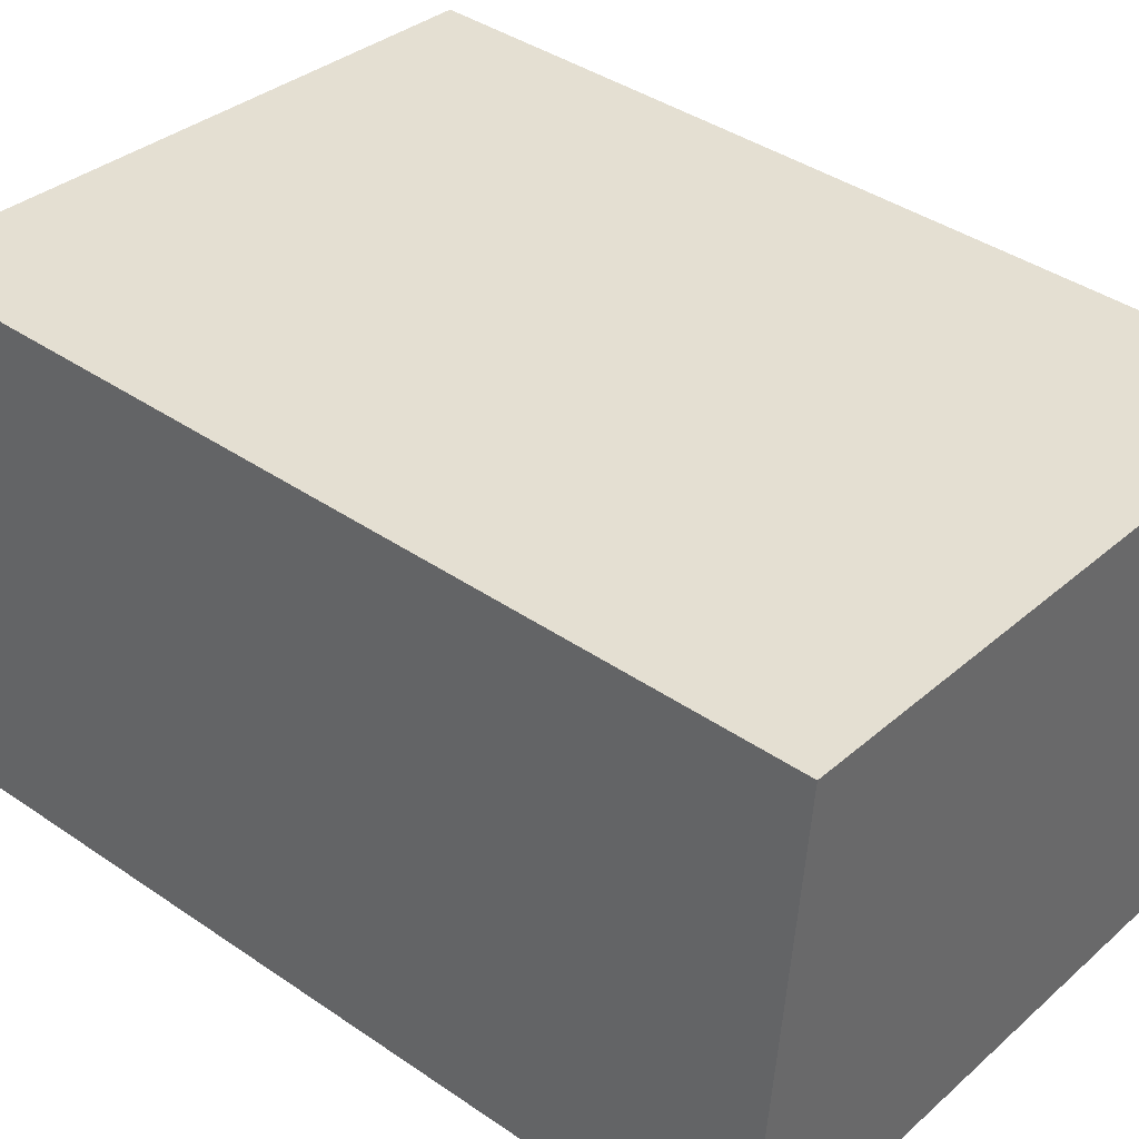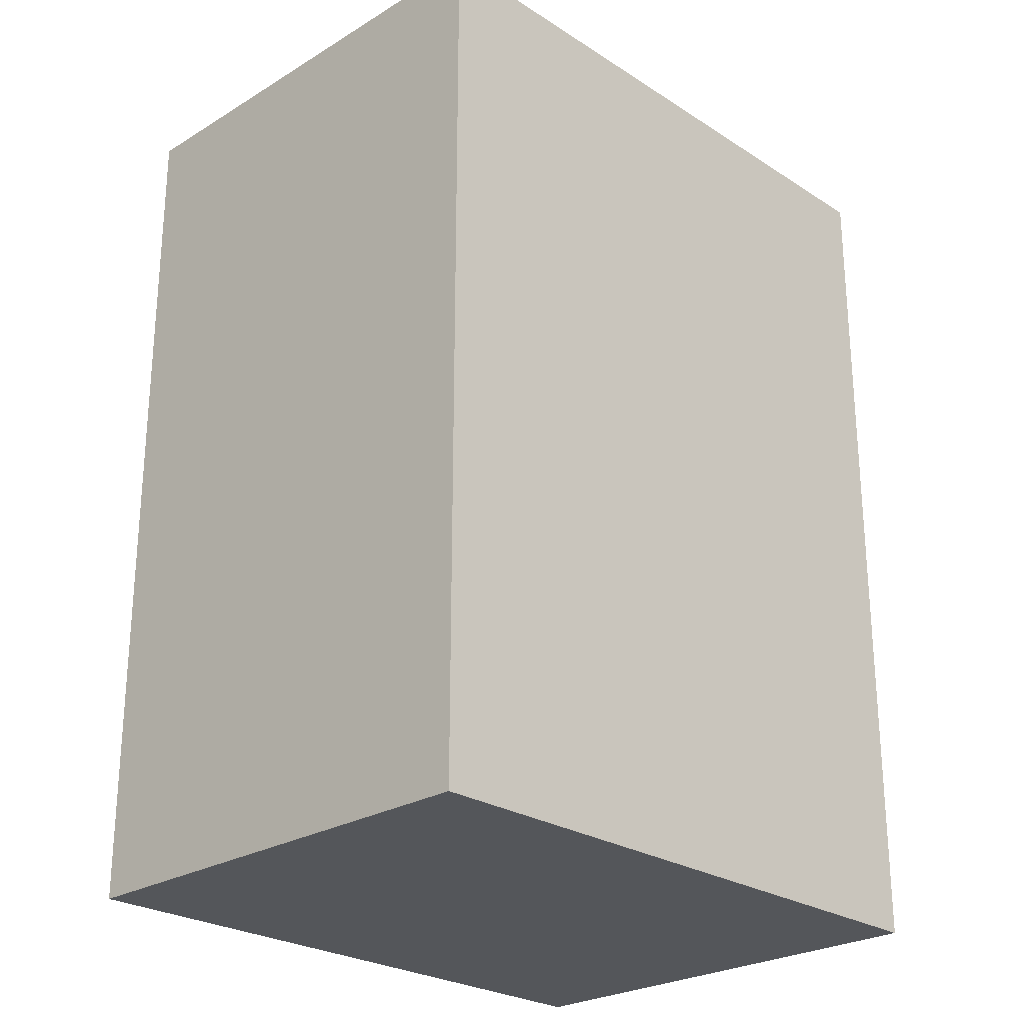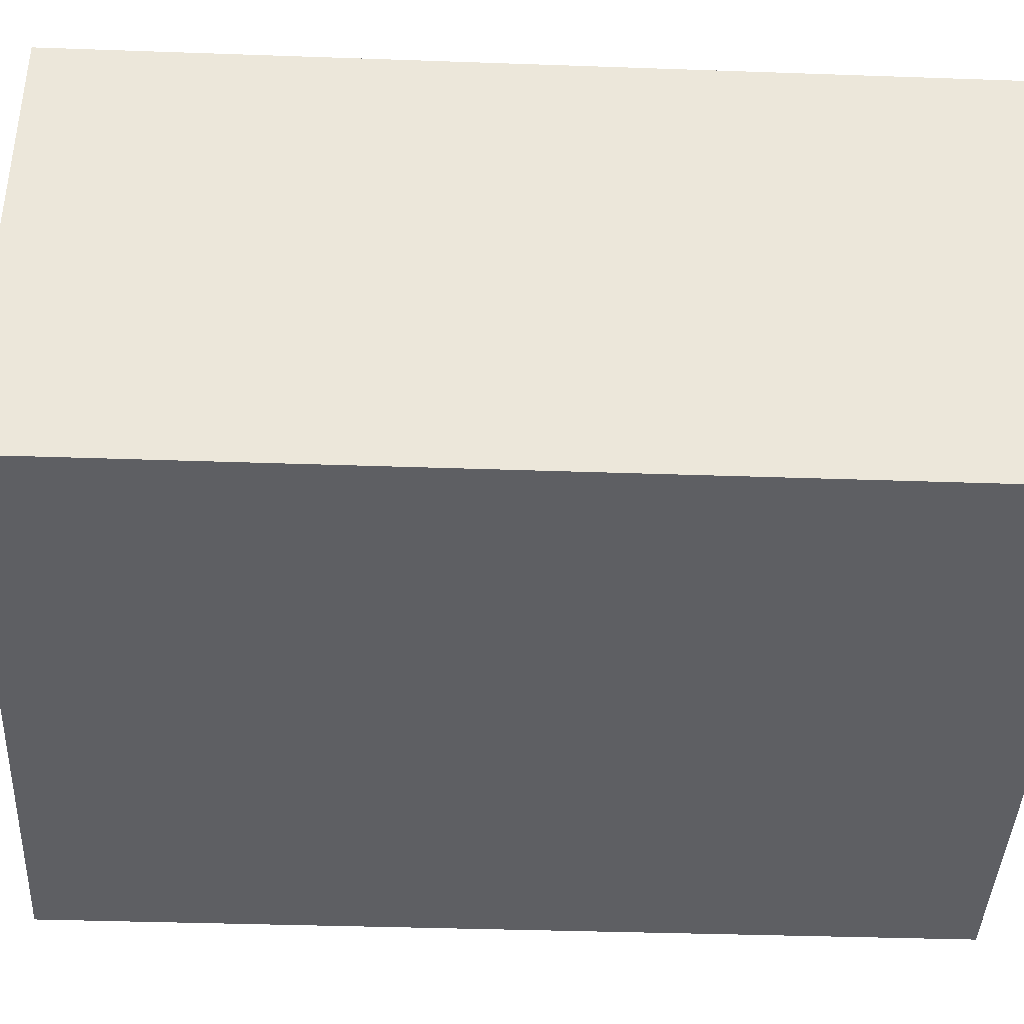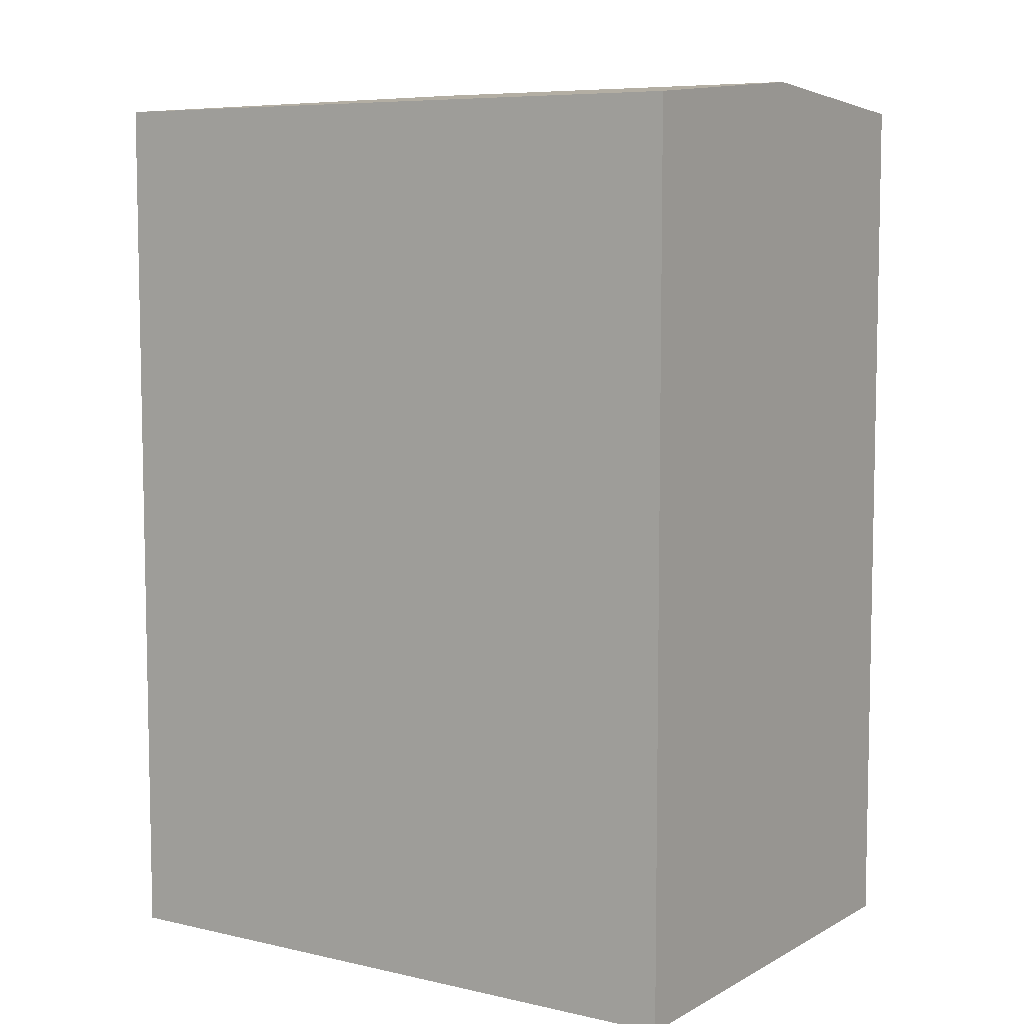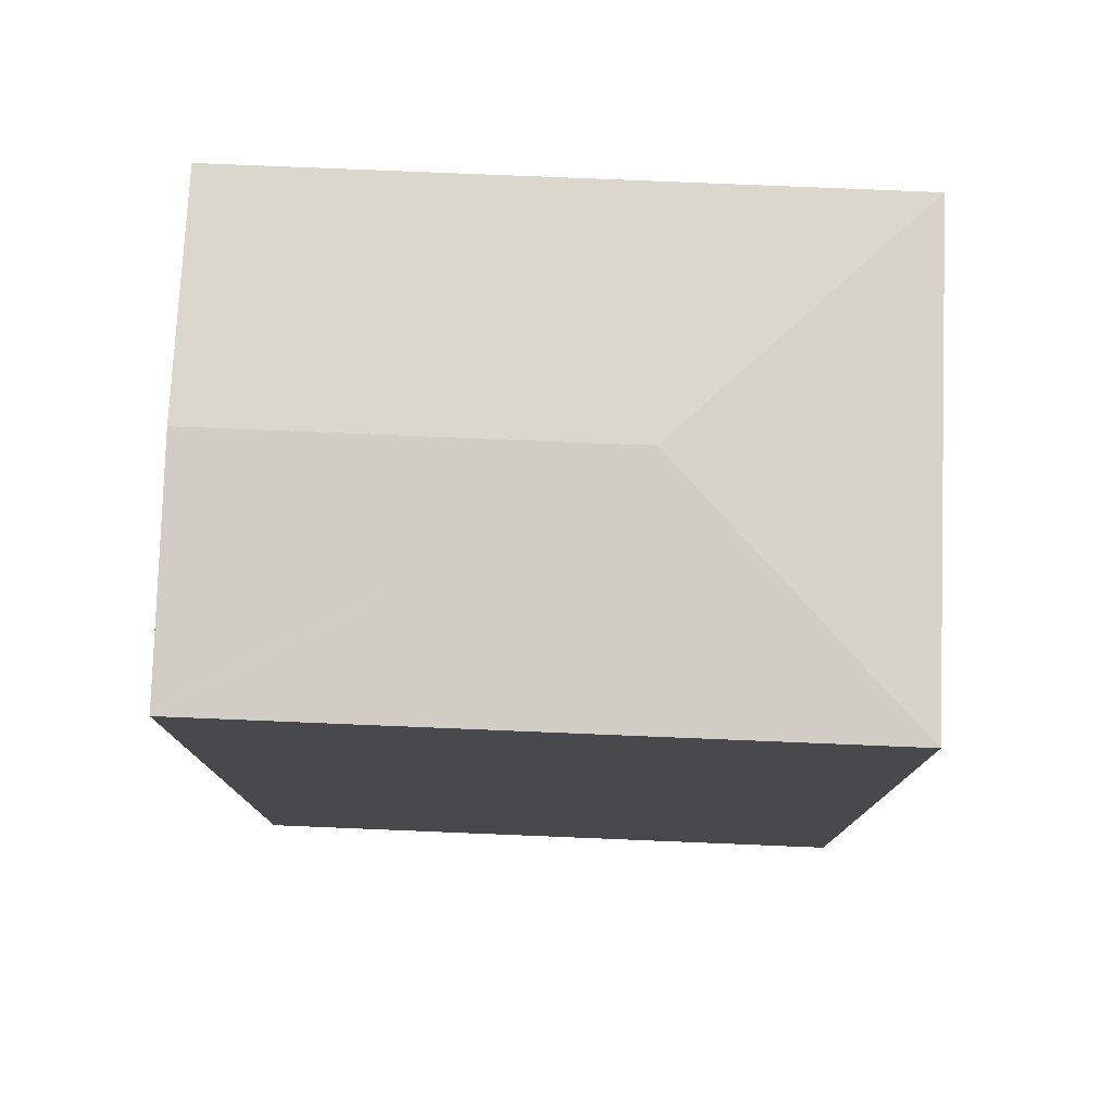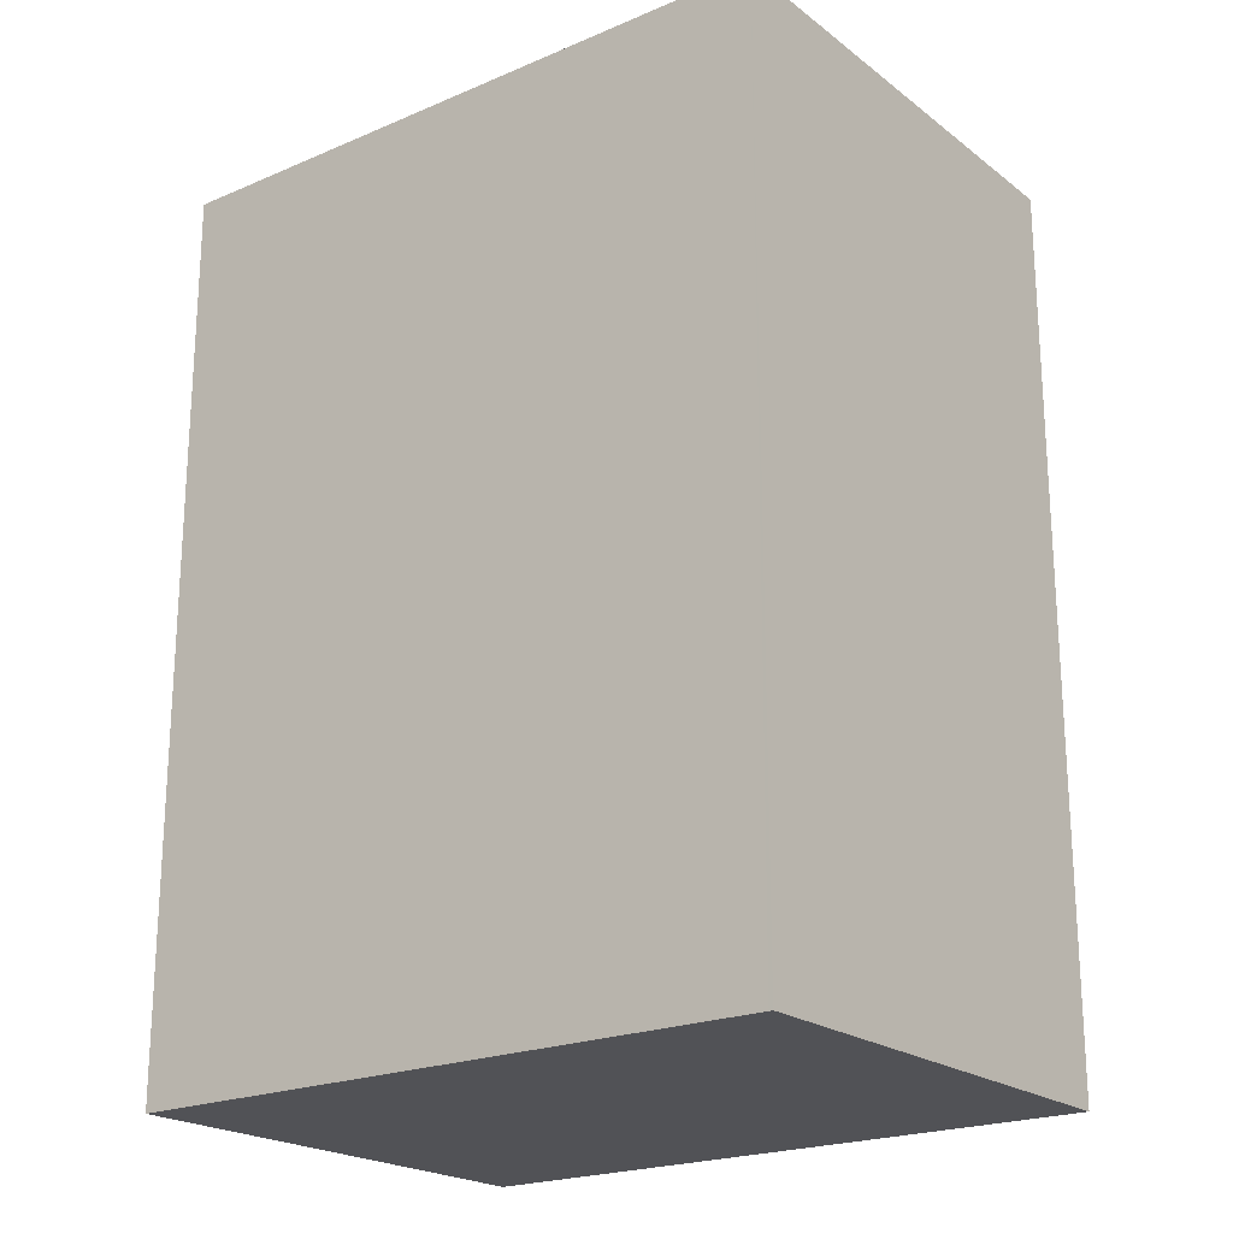
<metadata>
{"format":"obj","ext":"obj","renderer":"f3d","projection":"perspective","resolution":1024,"background":"white","views":[{"elev":40.4,"azim":-49.9,"up":"+Z"},{"elev":-25.6,"azim":-40.2,"up":"+Y"},{"elev":-35.5,"azim":-92.7,"up":"+Z"},{"elev":7.2,"azim":39.1,"up":"+Y"},{"elev":77.9,"azim":-172.1,"up":"+Y"},{"elev":-21.3,"azim":-137.2,"up":"+Y"}]}
</metadata>
<code>
v  20.37 27.74 5.375
v  1.431 27.09 14.57
v  21.09 27.09 12.67
v  8.005 27.74 6.579
v  19.66 27.1 -1.832
v  19.66 27.09 -1.913
v  1.216 27.09 -0.118
v  0.118 27.09 -0.011
v  0 27.09 1.659e-15
v  1.309 27.09 13.33
v  0 0 0
v  1.431 -8.922e-16 14.57
v  1.309 -8.161e-16 13.33
v  21.09 -7.758e-16 12.67
v  20.37 -3.291e-16 5.375
v  19.66 1.122e-16 -1.832
v  19.66 1.171e-16 -1.913
v  1.216 7.225e-18 -0.118
v  0.118 6.736e-19 -0.011
g defaultobject
f 1 2 3
f 2 1 4
f 5 4 1
f 4 5 6
f 4 6 7
f 4 7 8
f 4 8 9
f 10 4 9
f 4 10 2
f 11 10 9
f 10 11 2
f 2 11 12
f 12 11 13
f 12 3 2
f 3 12 14
f 14 1 3
f 1 14 5
f 5 14 6
f 6 14 15
f 6 15 16
f 6 16 17
f 17 7 6
f 7 17 8
f 8 17 9
f 9 17 18
f 9 18 19
f 9 19 11
f 13 14 12
f 14 13 11
f 14 11 15
f 15 11 19
f 15 19 17
f 17 19 18

</code>
